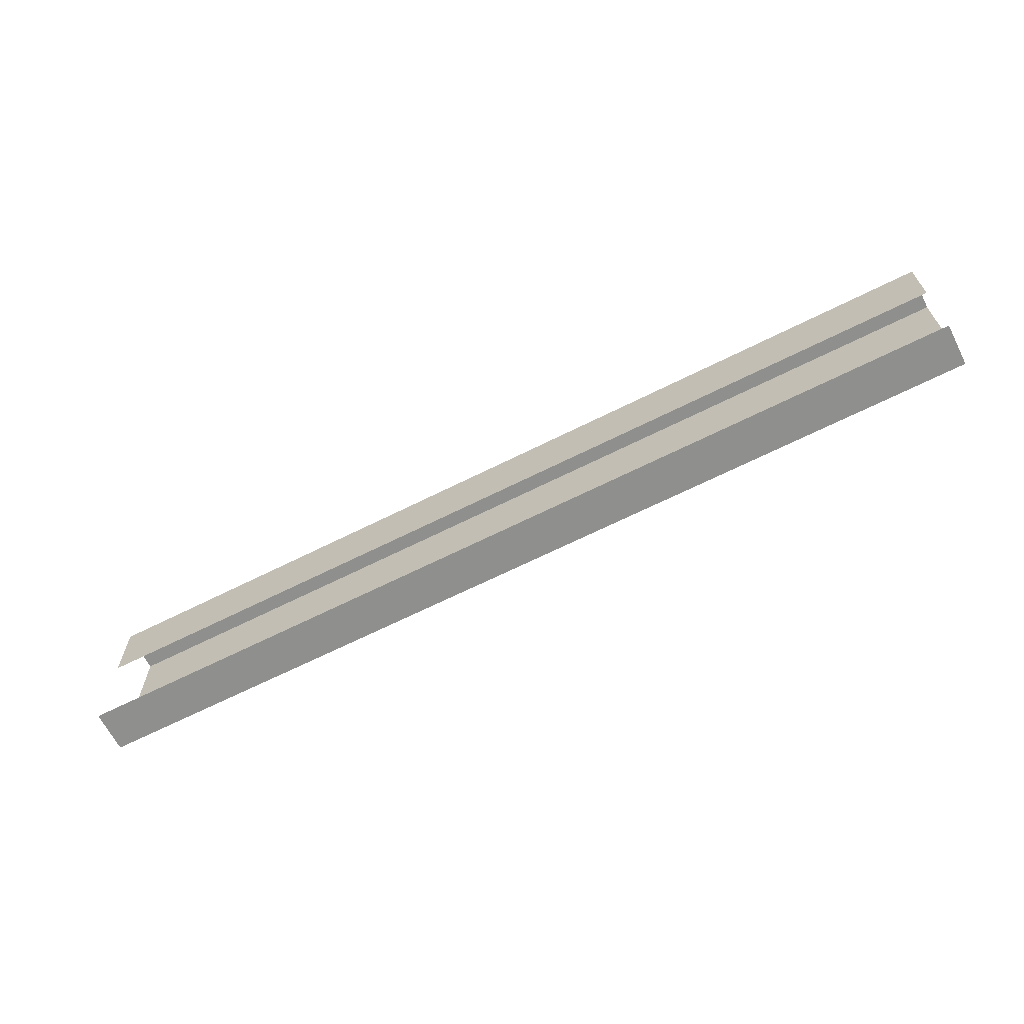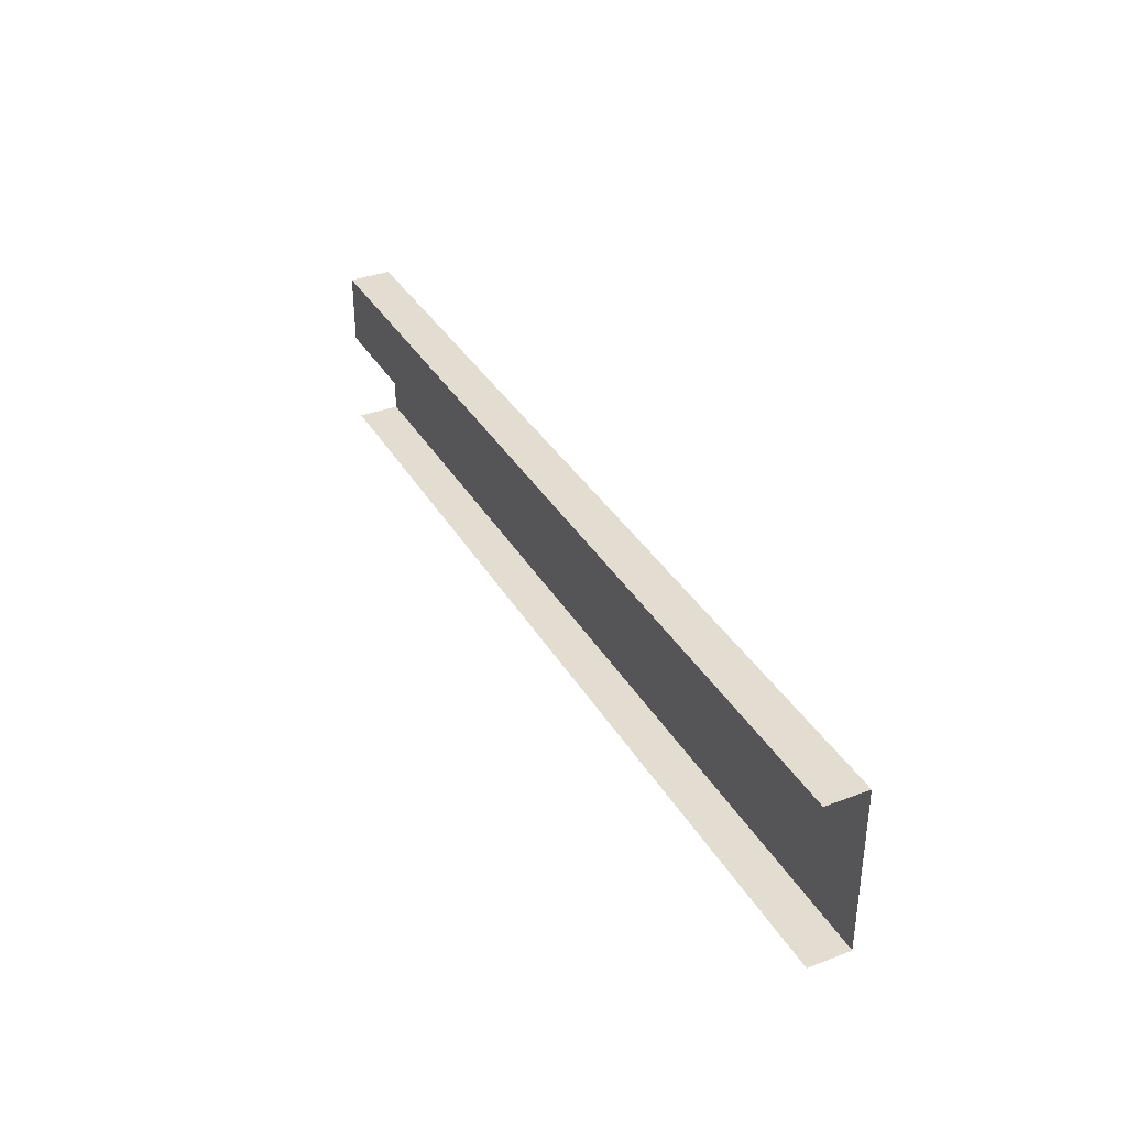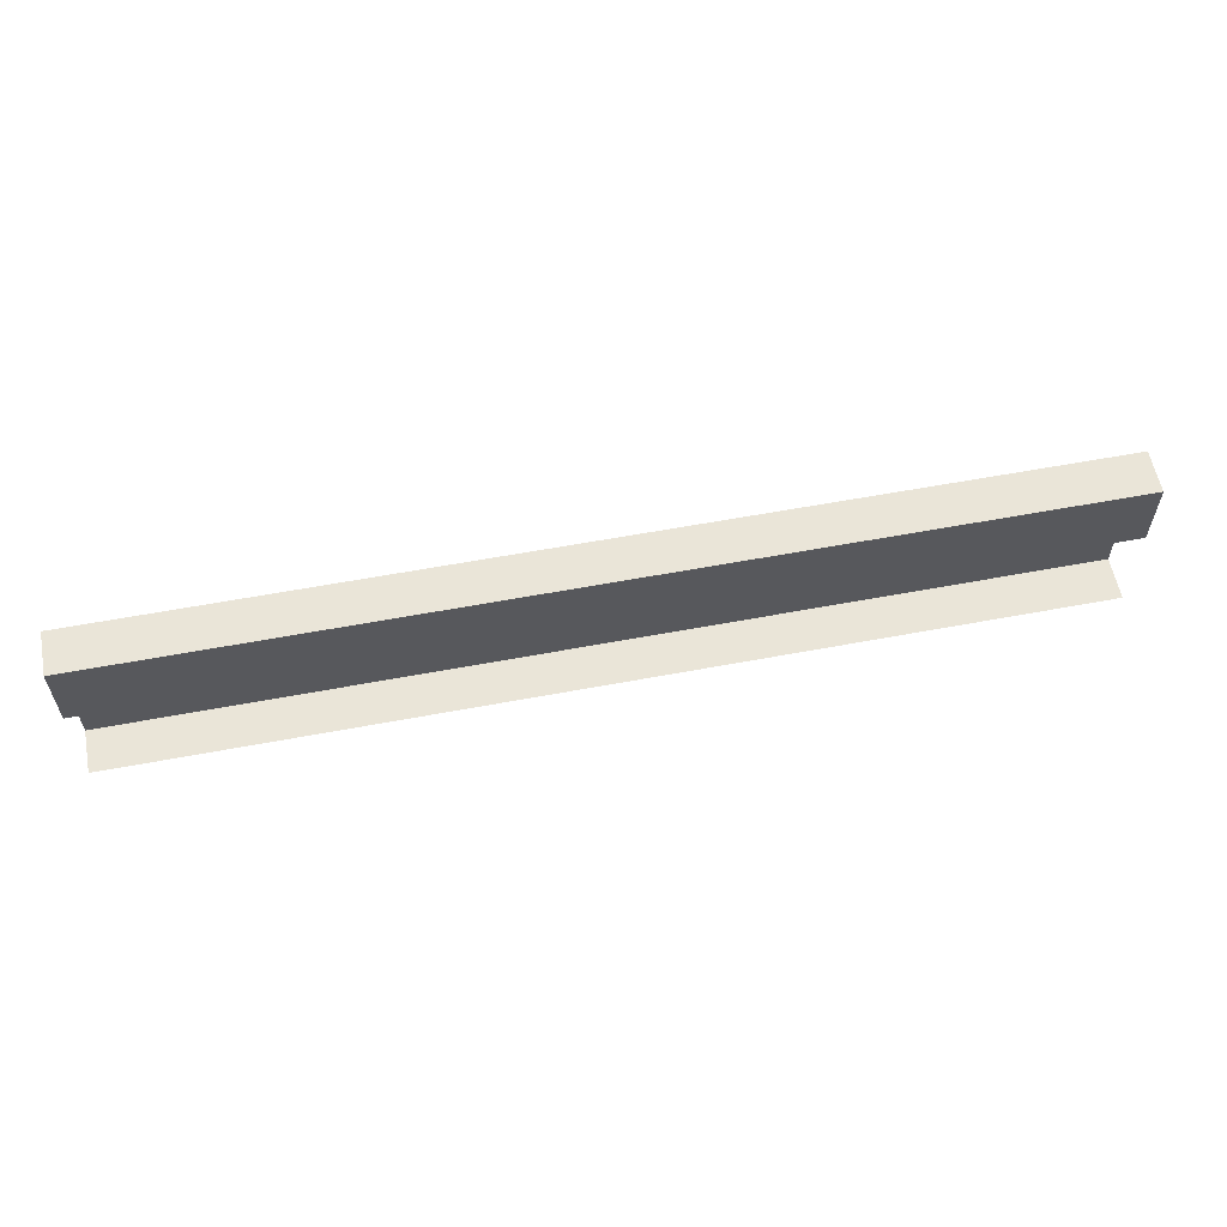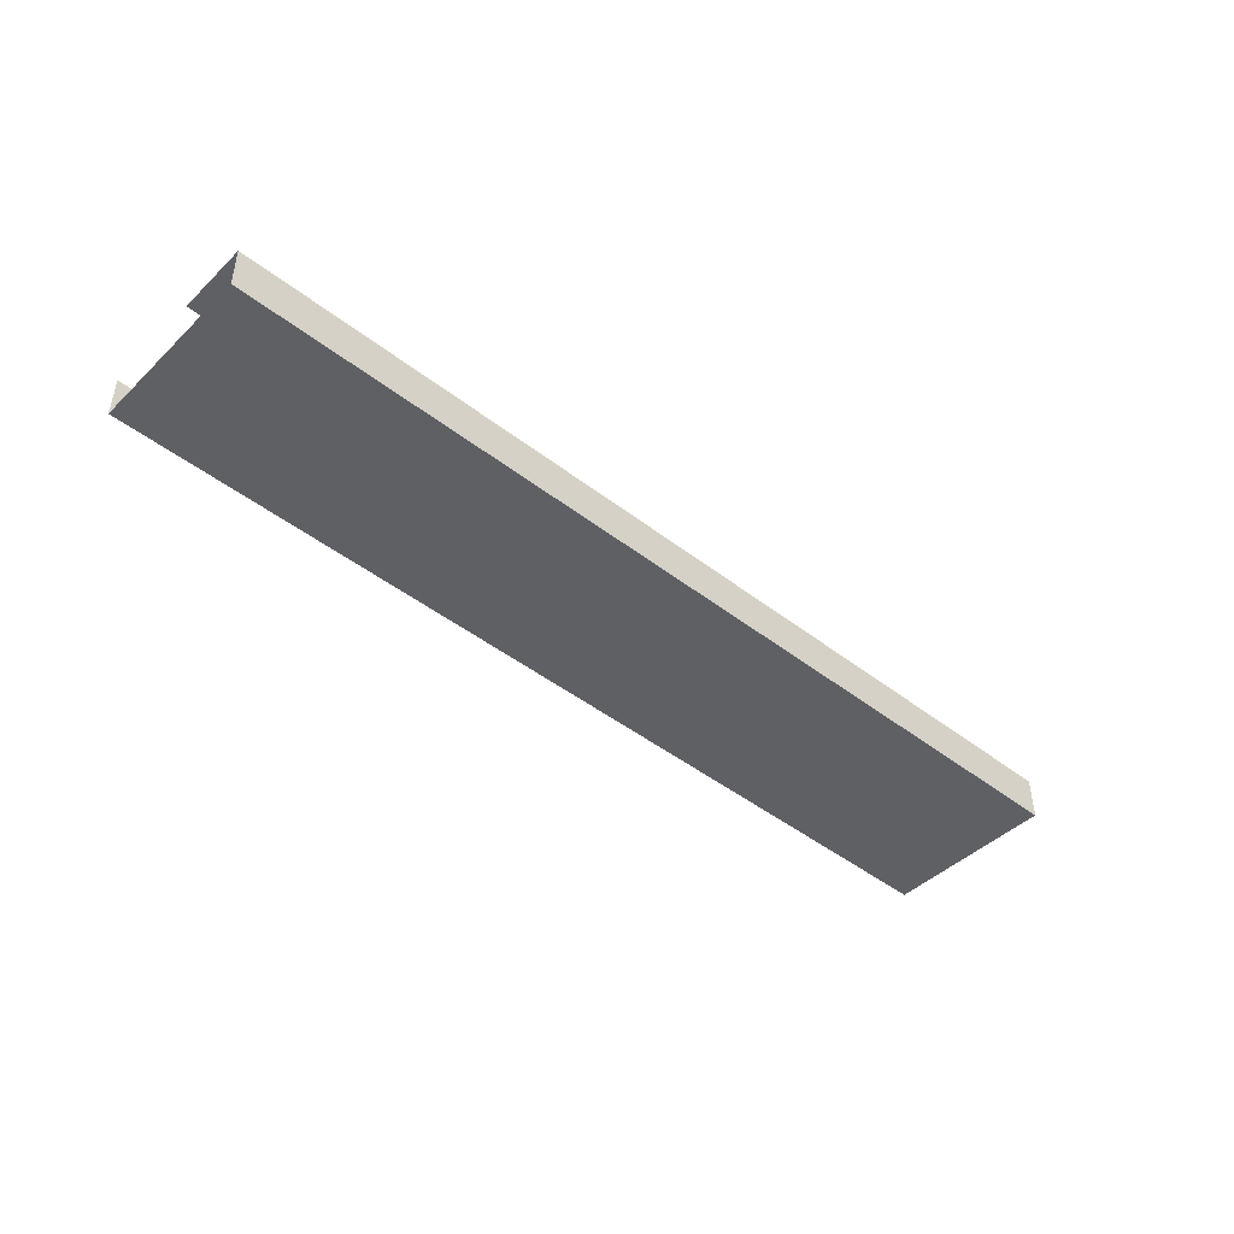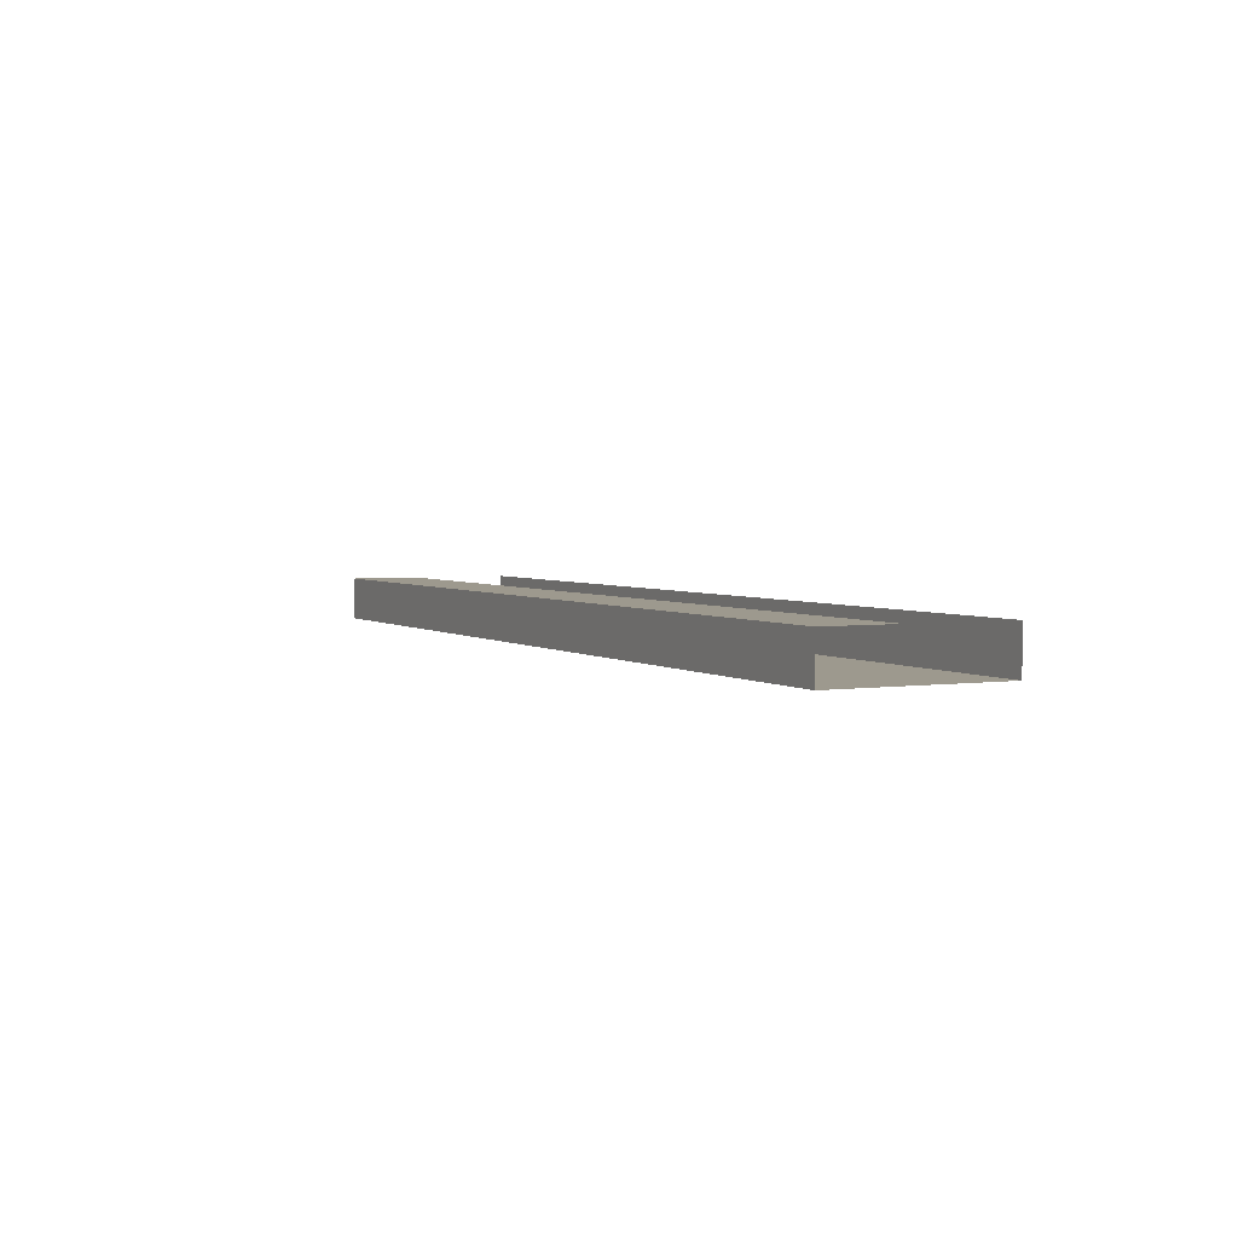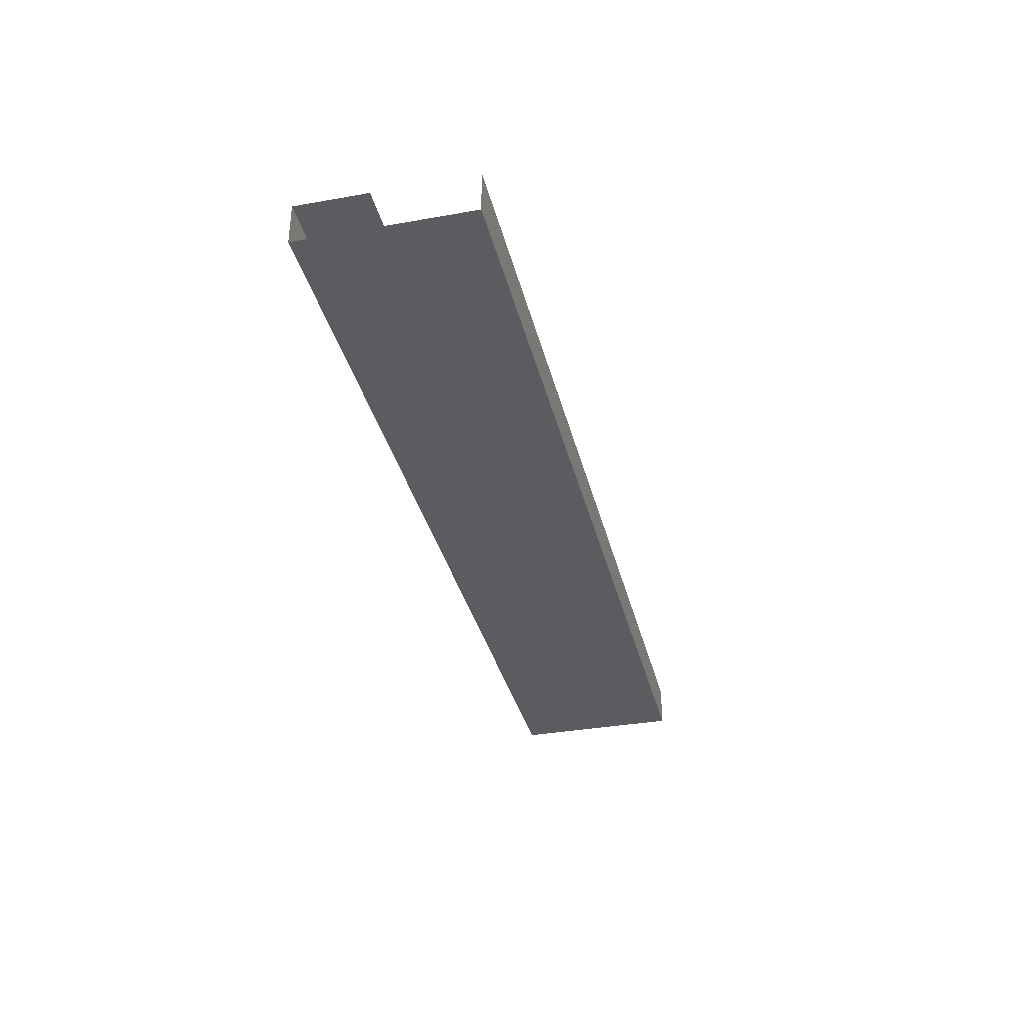
<metadata>
{"format":"obj","ext":"obj","renderer":"f3d","projection":"perspective","resolution":1024,"background":"white","views":[{"elev":-65.3,"azim":26.9,"up":"+Y"},{"elev":35.4,"azim":63.4,"up":"+Y"},{"elev":58.8,"azim":-11.0,"up":"+Y"},{"elev":-44.8,"azim":137.9,"up":"+Z"},{"elev":3.3,"azim":-116.2,"up":"+Z"},{"elev":-34.7,"azim":-76.6,"up":"+Z"}]}
</metadata>
<code>
o R2_4_1/R2_4/mesh3/mesh3-geometry#mesh3-geometry
v -0.3786 0.7761 -0.4341
v 0.3853 0.6372 -0.4341
v -0.3786 0.6372 -0.4341
v 0.3853 0.7761 -0.4341
v -0.3786 0.6372 -0.3994
v 0.3853 0.7761 -0.3994
v 0.3853 0.6372 -0.3994
v -0.3786 0.7761 -0.3994
v -0.3786 0.7182 -0.3994
v 0.3853 0.7182 -0.3994
f 1 2 3
f 2 1 4
f 2 5 3
f 1 6 4
f 5 2 7
f 6 1 8
f 9 6 8
f 6 9 10
f 3 2 1
f 4 1 2
f 3 5 2
f 4 6 1
f 7 2 5
f 8 1 6
f 8 6 9
f 10 9 6

</code>
